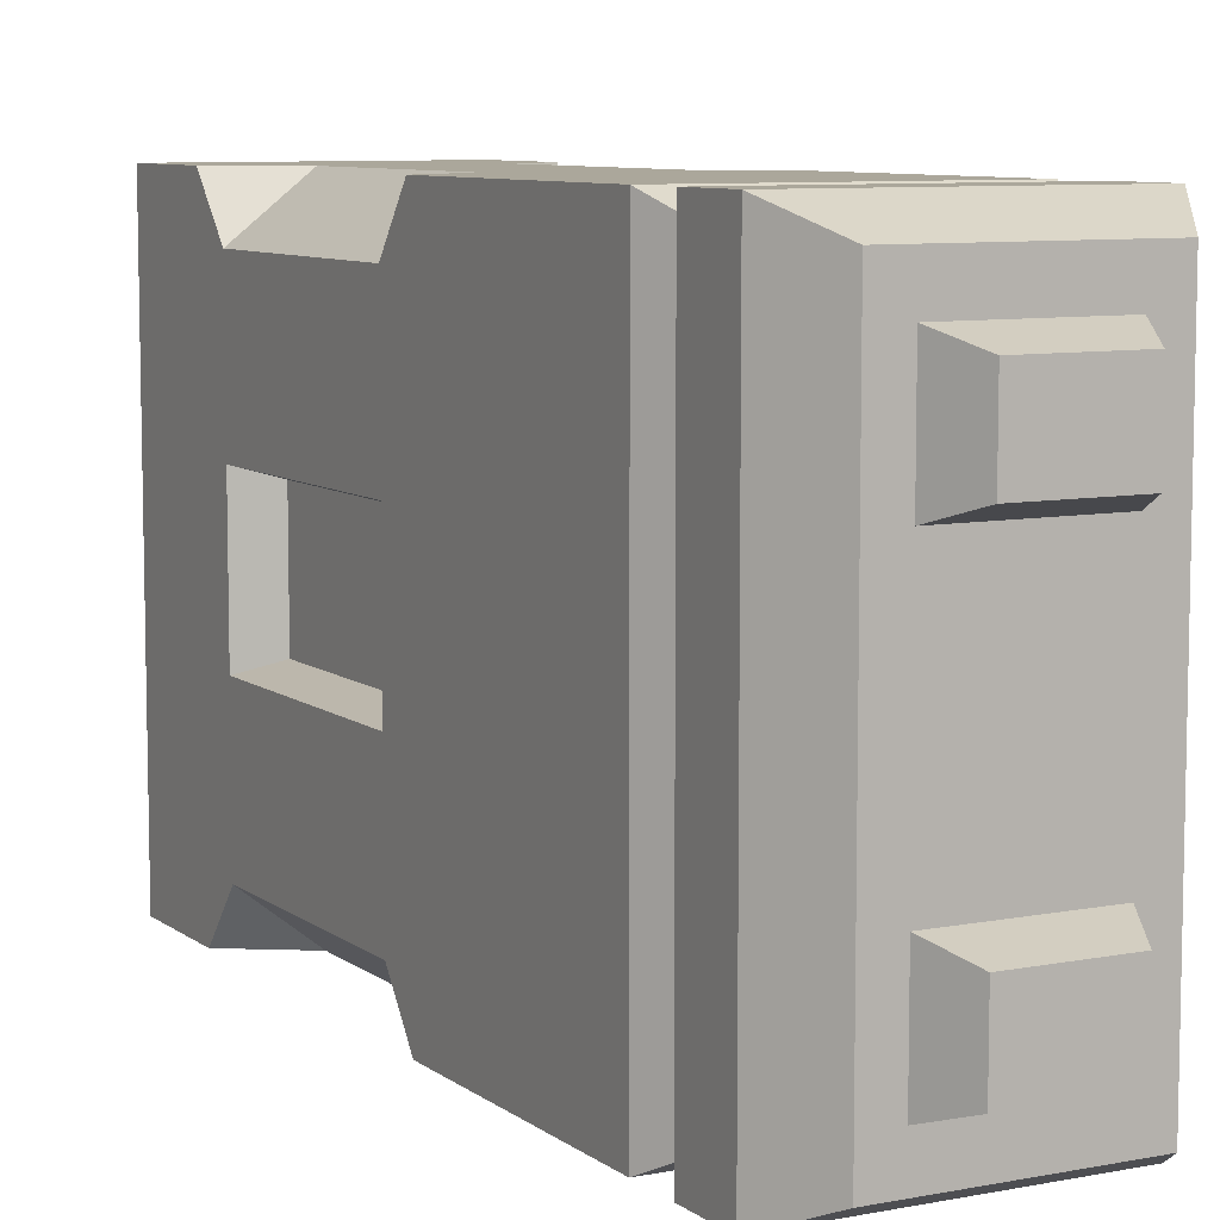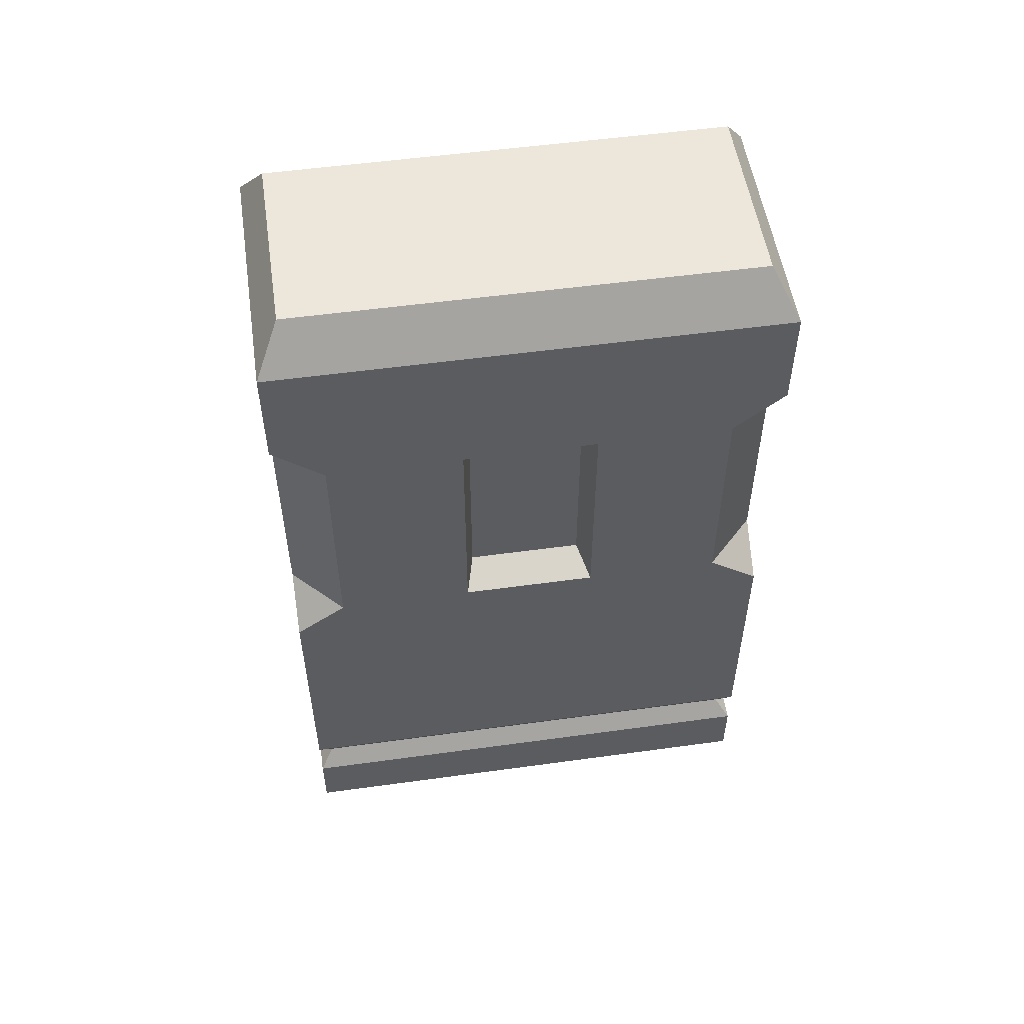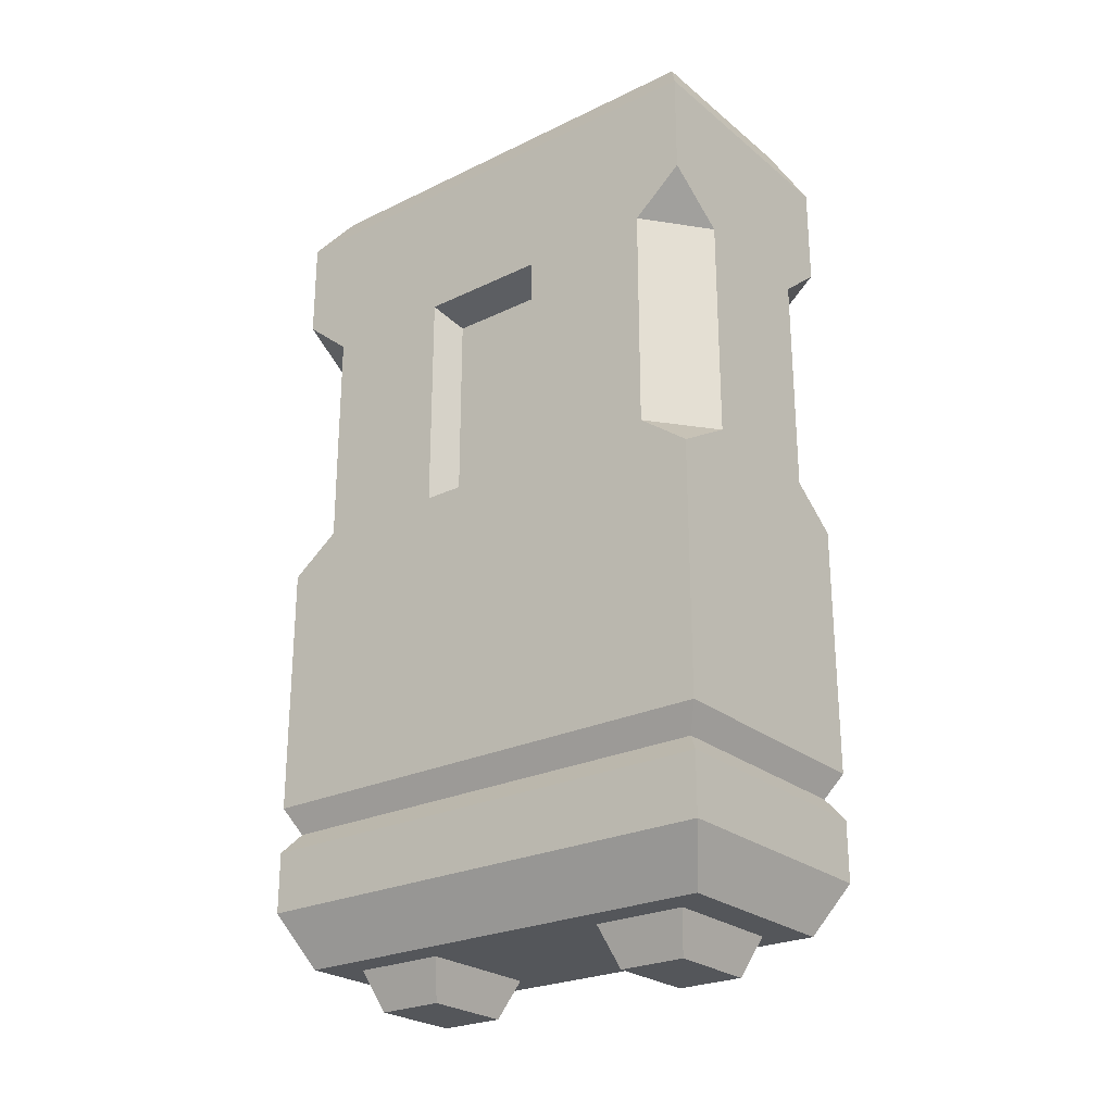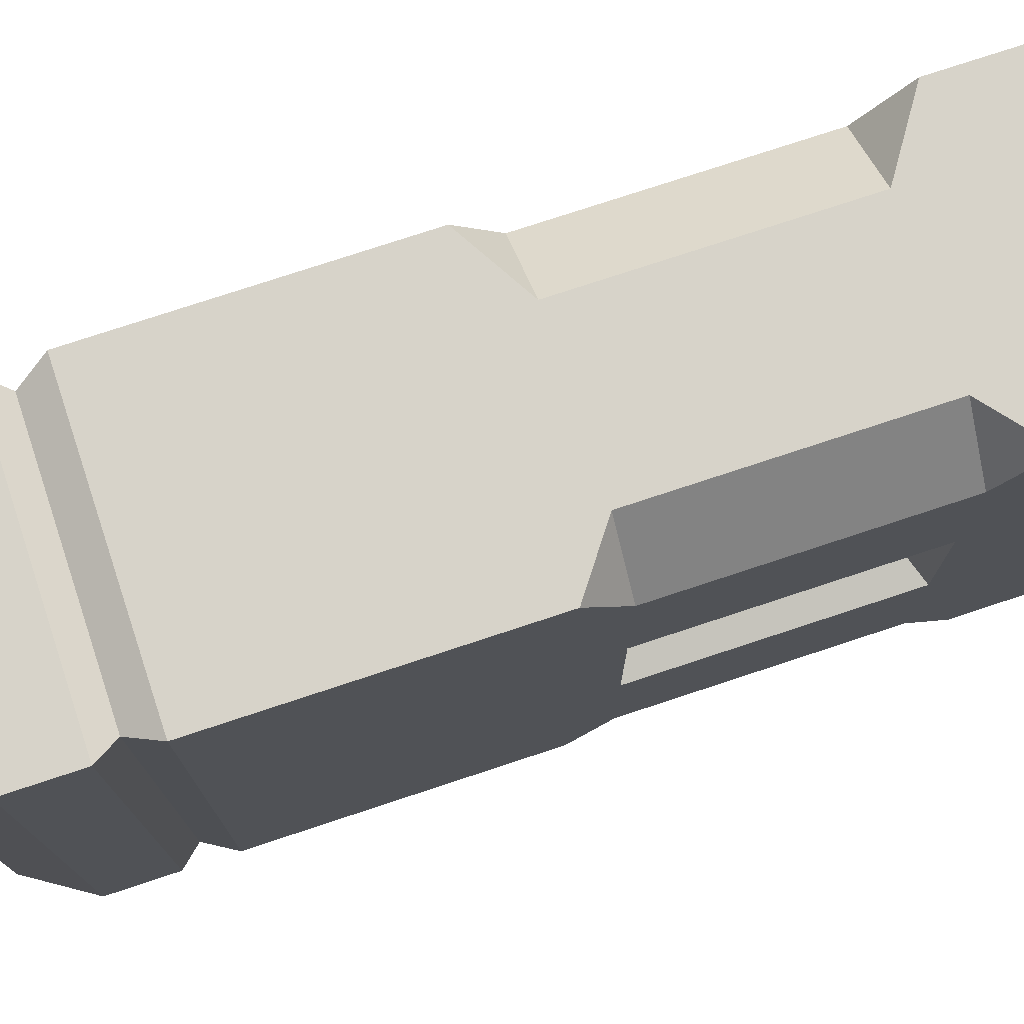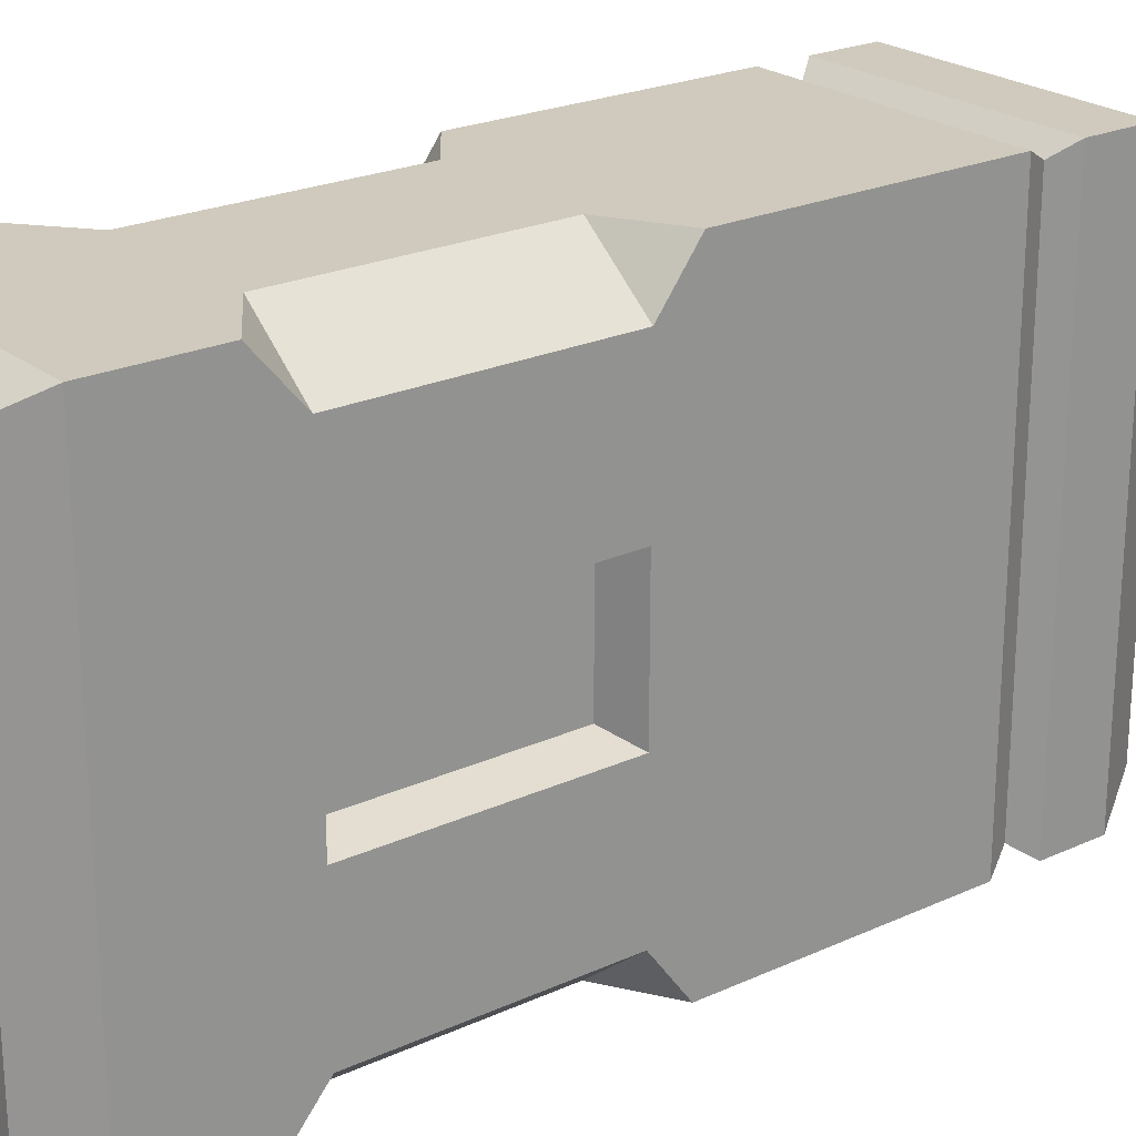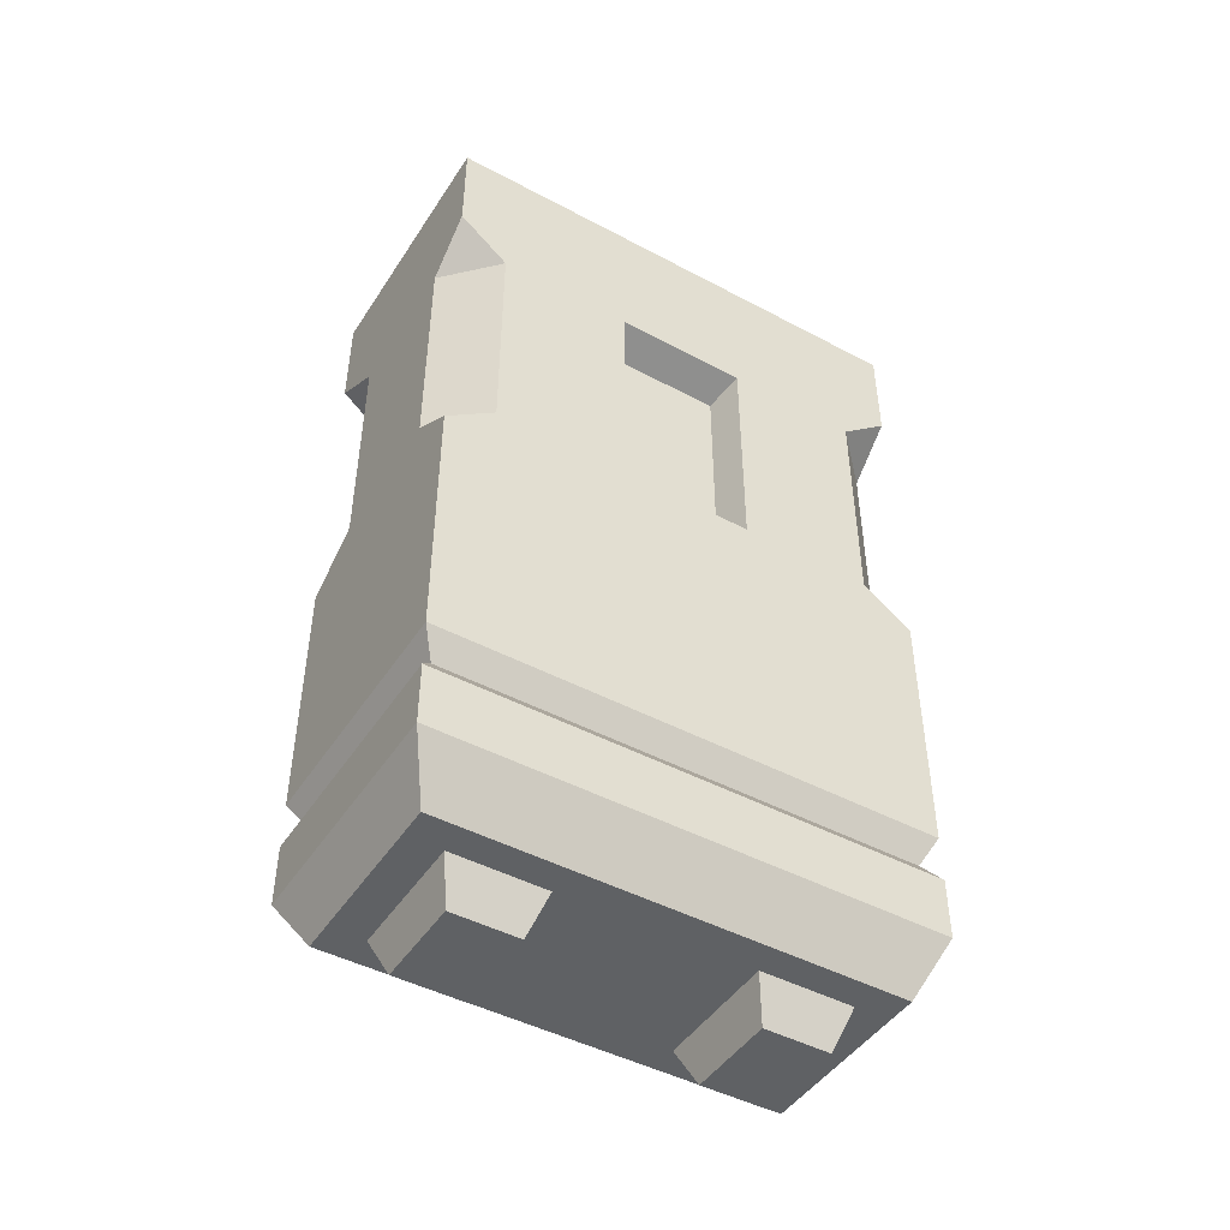
<metadata>
{"format":"obj","ext":"obj","renderer":"f3d","projection":"perspective","resolution":1024,"background":"white","views":[{"elev":8.1,"azim":-28.3,"up":"+Z"},{"elev":53.4,"azim":81.6,"up":"+Y"},{"elev":-25.2,"azim":-52.1,"up":"+Y"},{"elev":76.2,"azim":71.7,"up":"+Z"},{"elev":23.1,"azim":-127.8,"up":"+Z"},{"elev":-46.2,"azim":58.7,"up":"+Y"}]}
</metadata>
<code>
v -0.8152 -3.595 1.945
v 0.8152 -3.595 1.945
v -0.8152 3.938 1.945
v 0.8152 3.938 1.945
v -0.8152 3.938 -1.945
v 0.8152 3.938 -1.945
v -0.8152 -3.595 -1.945
v 0.8152 -3.595 -1.945
v -1.092 -3.134 2.154
v 1.092 -3.134 2.154
v 1.092 -3.134 -2.154
v -1.092 -3.134 -2.154
v 1.092 3.555 -2.154
v 1.092 3.555 2.154
v -1.092 3.555 2.154
v -1.092 3.555 -2.154
v 0.6553 0.3261 2.154
v 0.6553 0.3261 -2.154
v -0.5461 0.3261 -2.154
v -0.5461 0.3261 2.154
v -0.5461 2.3 -2.154
v 0.6553 2.3 -2.154
v 0.6553 2.3 2.154
v -0.5461 2.3 2.154
v 1.092 0.005219 2.154
v 1.092 0.005219 -2.154
v -1.092 0.005219 -2.154
v -1.092 0.005219 2.154
v -1.092 2.662 -2.154
v 1.092 2.662 -2.154
v 1.092 2.662 2.154
v -1.092 2.662 2.154
v -1.092 0.3261 1.723
v -1.092 2.3 1.723
v 1.092 2.3 1.723
v 1.092 0.3261 1.723
v 1.092 0.3261 -1.723
v 1.092 2.3 -1.723
v -1.092 2.3 -1.723
v -1.092 0.3261 -1.723
v -1.092 -0.4415 2.154
v 1.092 -0.4415 2.154
v 1.092 -0.4415 -2.154
v -1.092 -0.4415 -2.154
v 1.092 2.996 -2.154
v 1.092 2.996 2.154
v -1.092 2.996 2.154
v -1.092 2.996 -2.154
v -1.092 -2.603 2.154
v 1.092 -2.603 2.154
v 1.092 -2.603 -2.154
v -1.092 -2.603 -2.154
v 1.092 -1.368 -2.154
v 1.092 -1.368 2.154
v -1.092 -1.368 2.154
v -1.092 -1.368 -2.154
v -1.092 -2.204 2.154
v 1.092 -2.204 2.154
v 1.092 -2.204 -2.154
v -1.092 -2.204 -2.154
v -0.9681 -2.434 2.034
v 0.9681 -2.434 2.034
v 0.9681 -2.434 -2.034
v -0.9681 -2.434 -2.034
v 0.8152 -3.595 0
v -0.8152 -3.595 0
v 0.556 -3.595 -0.8258
v -0.556 -3.595 -0.8258
v -0.556 -3.595 -1.636
v 0.556 -3.595 -1.636
v -0.556 -3.595 0.8258
v -0.556 -3.595 1.636
v 0.556 -3.595 0.8258
v 0.556 -3.595 1.636
v 0.3988 -3.938 -0.9404
v -0.3988 -3.938 -0.9404
v -0.3988 -3.938 -1.522
v 0.3988 -3.938 -1.522
v -0.3988 -3.938 0.9404
v -0.3988 -3.938 1.522
v 0.3988 -3.938 0.9404
v 0.3988 -3.938 1.522
v -1.092 2.3 -0.5717
v -1.092 0.3261 -0.5717
v -1.092 2.3 0.5717
v -1.092 0.3261 0.5717
v 1.092 2.3 0.5717
v 1.092 0.3261 0.5717
v 1.092 2.3 -0.5717
v 1.092 0.3261 -0.5717
v -0.7911 2.18 0.4865
v -0.7911 0.4455 0.4865
v -0.7911 2.18 -0.4865
v -0.7911 0.4455 -0.4865
v 0.7911 2.18 -0.4865
v 0.7911 0.4455 -0.4865
v 0.7911 2.18 0.4865
v 0.7911 0.4455 0.4865
f 24 20 17 23
f 5 3 4 6
f 19 21 22 18
f 75 76 77 78
f 89 90 37 38
f 33 34 85 86
f 9 1 2 10
f 11 65 8
f 8 7 12 11
f 66 9 12
f 4 14 13 6
f 3 15 14 4
f 15 3 5 16
f 16 5 6 13
f 25 88 36
f 27 19 18 26
f 28 86 84 27
f 17 20 28 25
f 22 21 29 30
f 30 89 38
f 32 24 23 31
f 32 85 34
f 26 25 42 43
f 43 44 27 26
f 44 41 28 27
f 25 28 41 42
f 30 29 48 45
f 45 46 31 30
f 46 47 32 31
f 29 32 47 48
f 34 33 20 24
f 32 34 24
f 17 36 35 23
f 25 36 17
f 38 37 18 22
f 19 40 39 21
f 27 40 19
f 23 35 31
f 33 28 20
f 21 39 29
f 37 26 18
f 30 38 22
f 54 55 57 58
f 53 54 58 59
f 59 60 56 53
f 60 57 55 56
f 14 46 45 13
f 15 47 46 14
f 48 47 15 16
f 45 48 16 13
f 50 49 9 10
f 51 50 10 11
f 12 52 51 11
f 12 9 49 52
f 43 42 54 53
f 42 41 55 54
f 56 55 41 44
f 53 56 44 43
f 58 57 61 62
f 59 58 62 63
f 63 64 60 59
f 64 61 57 60
f 62 61 49 50
f 63 62 50 51
f 51 52 64 63
f 52 49 61 64
f 10 2 65
f 10 65 11
f 66 12 7
f 1 9 66
f 80 79 81 82
f 65 66 68 67
f 66 7 69 68
f 7 8 70 69
f 8 65 67 70
f 1 66 71 72
f 66 65 73 71
f 65 2 74 73
f 2 1 72 74
f 67 68 76 75
f 68 69 77 76
f 69 70 78 77
f 70 67 75 78
f 72 71 79 80
f 71 73 81 79
f 73 74 82 81
f 74 72 80 82
f 84 83 39 40
f 92 91 93 94
f 35 36 88 87
f 96 95 97 98
f 39 83 29
f 29 83 85 32
f 28 33 86
f 27 84 40
f 37 90 26
f 31 35 87
f 31 87 89 30
f 26 90 88 25
f 86 85 91 92
f 85 83 93 91
f 83 84 94 93
f 84 86 92 94
f 90 89 95 96
f 89 87 97 95
f 87 88 98 97
f 88 90 96 98

</code>
